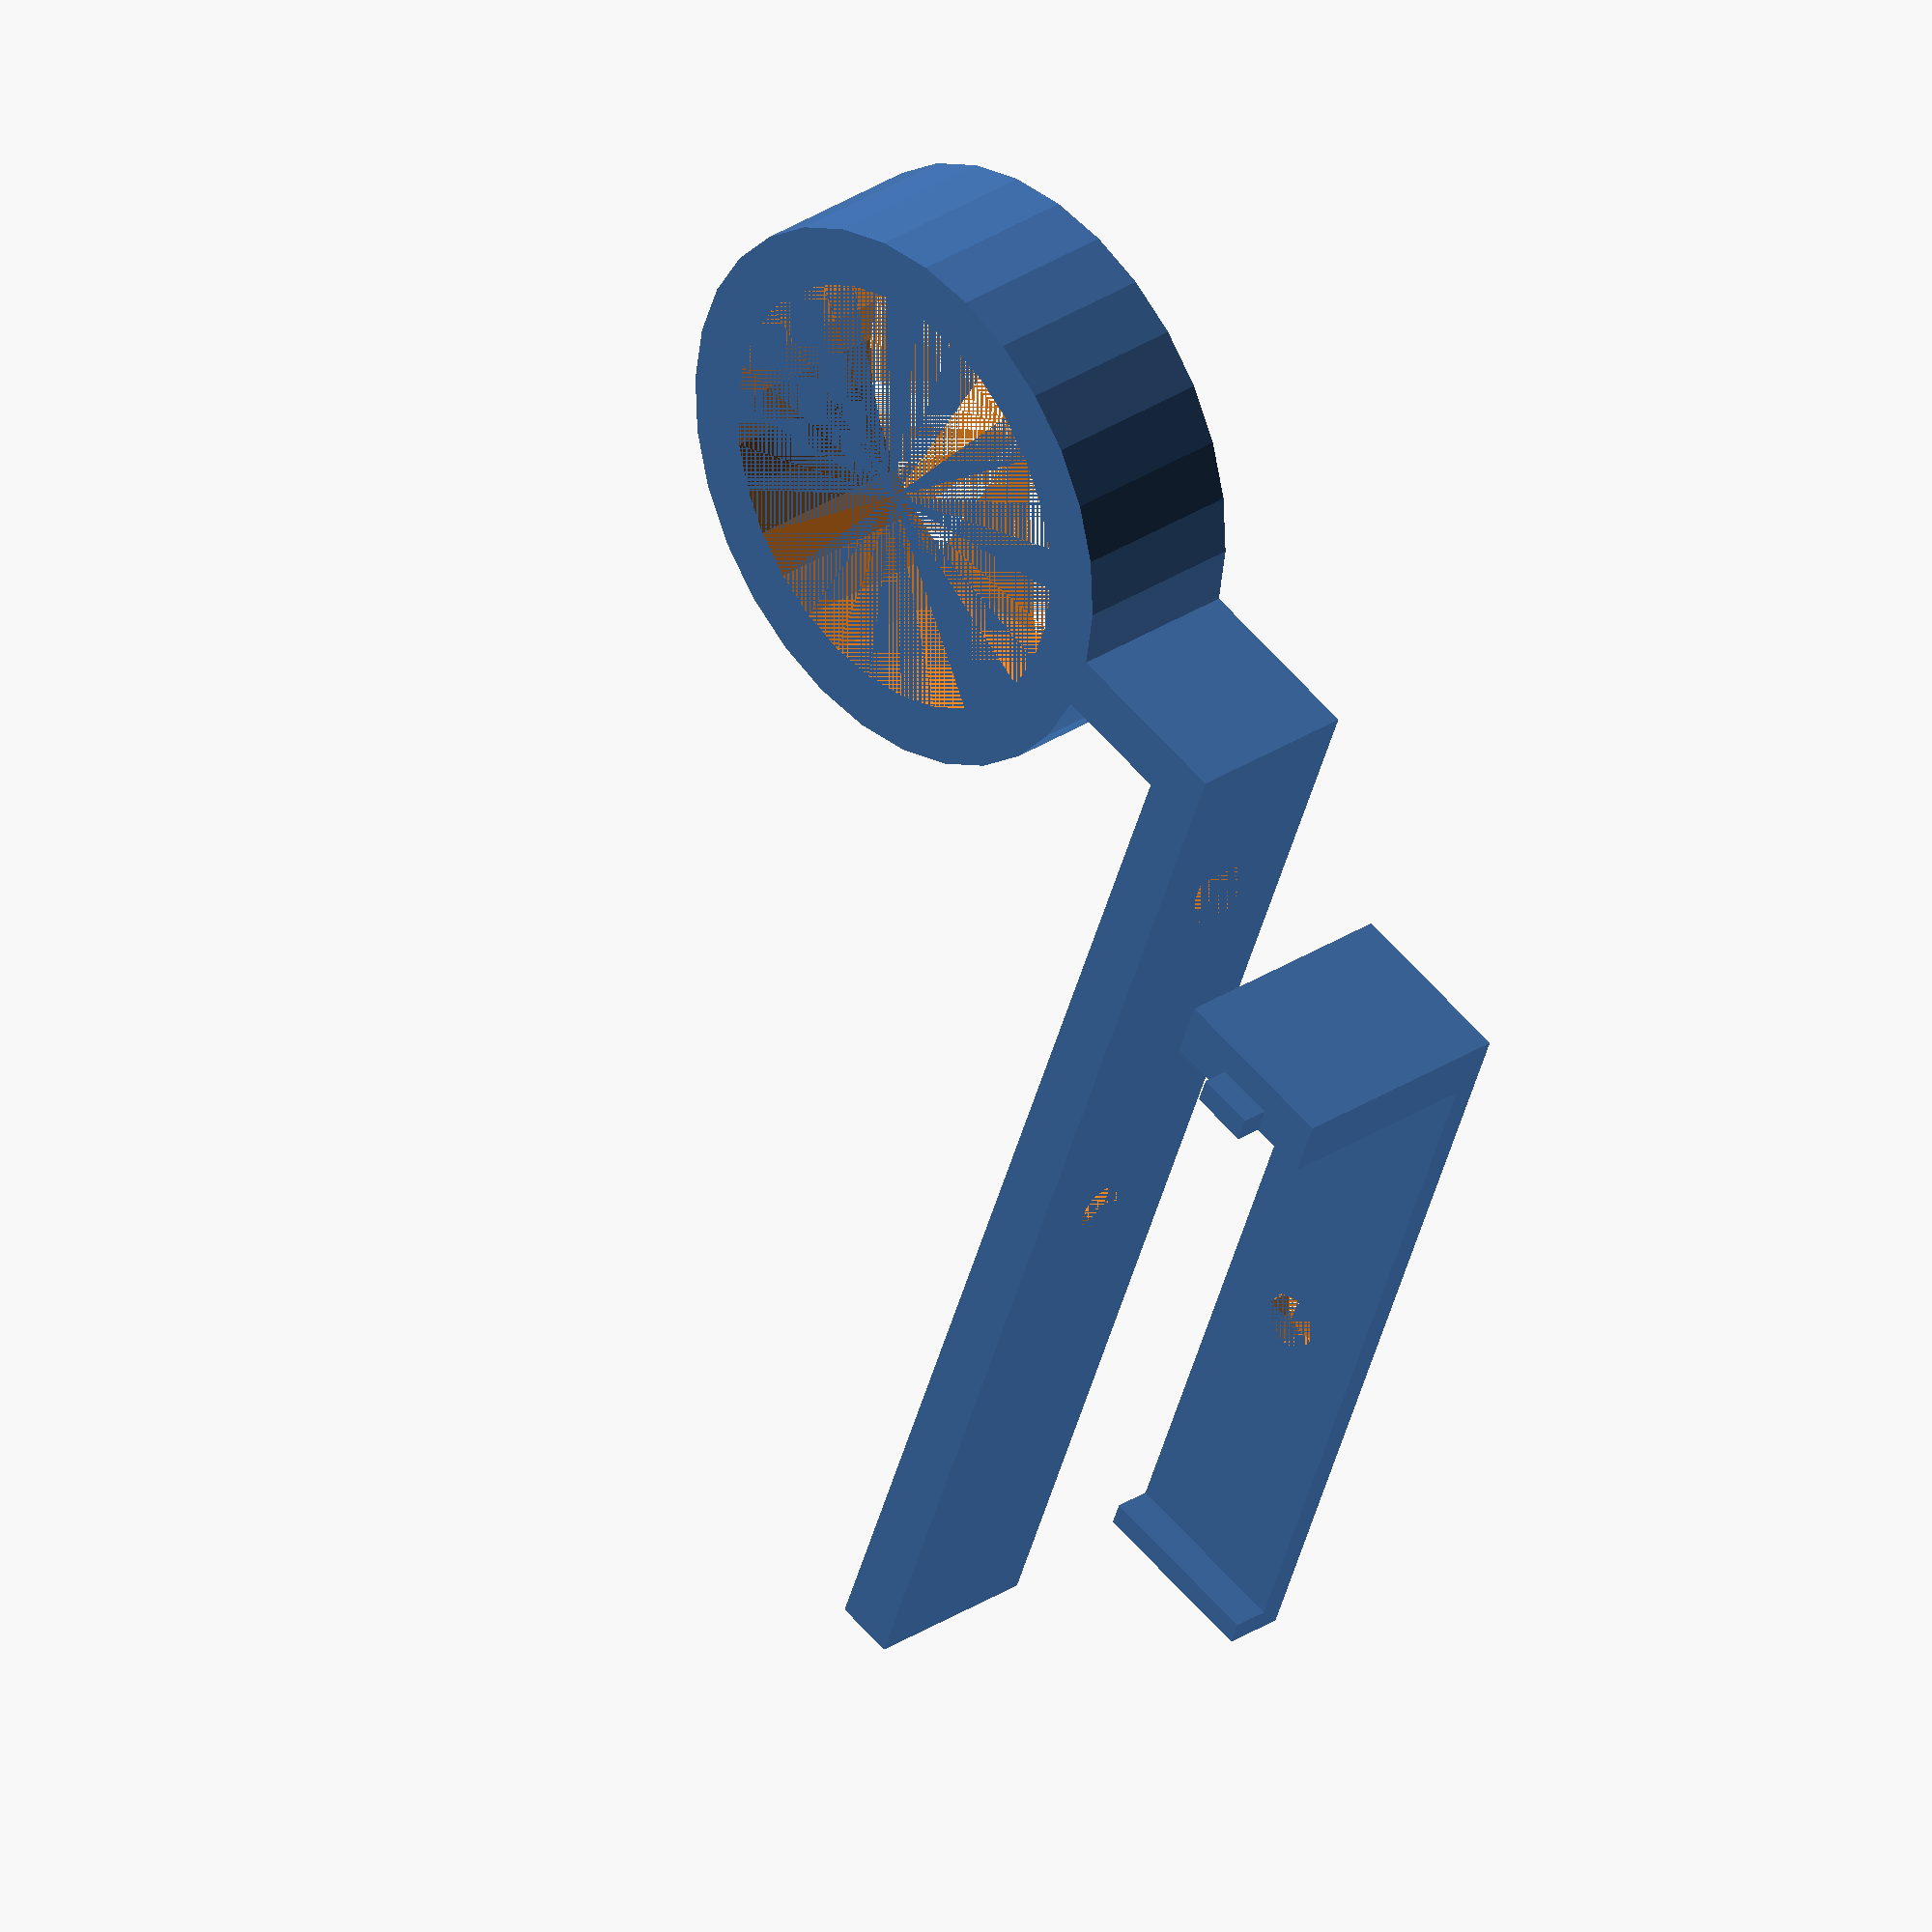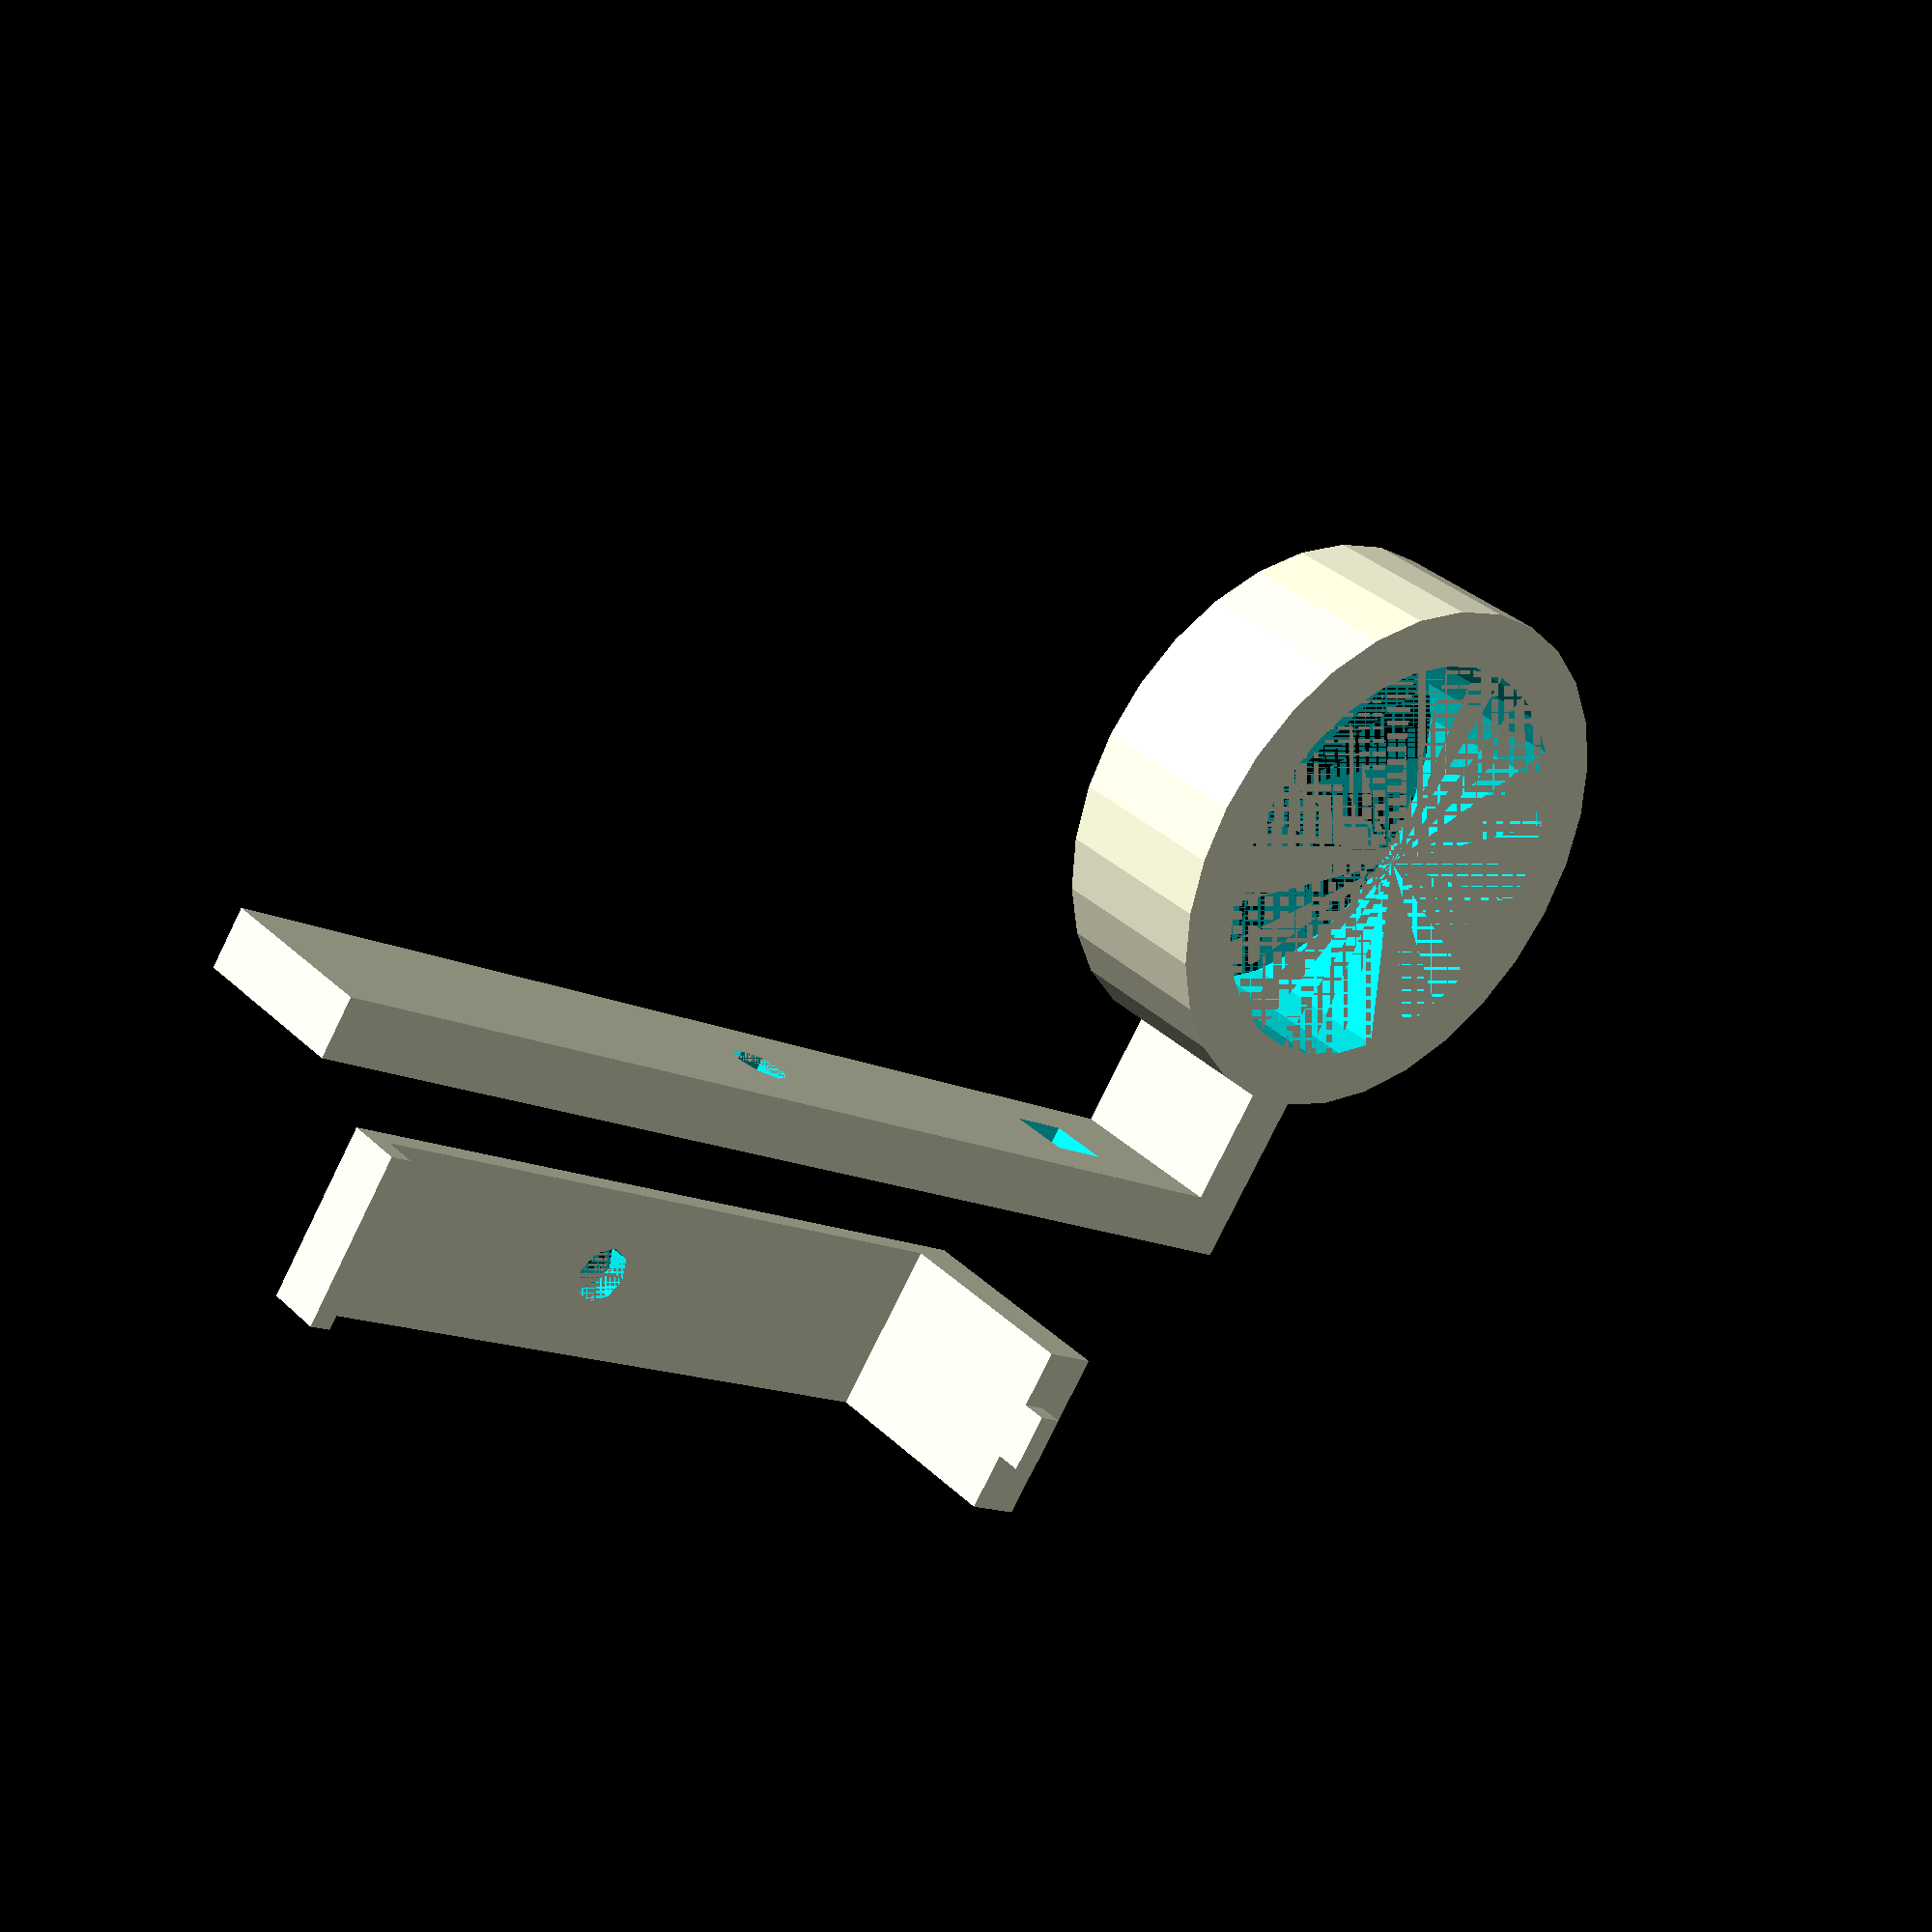
<openscad>
// Drzak teplomeru do plastoveho okna 
// Thermometer holder to plastic window
// need two same parts - top and bootom holder is identical
// vyska drzaku
hh1=15;
// vnitrni prumer drzaku teplomeru
dht = 37;
// sirka steny
hwidth = 5;
pwidth = 2;
// delka drzaku
lhold = 100;
// odsun kolecka od konce zakladu drzaku
lh2 = 20;
// posun operky od konce zakladu drzaku
lpos = 15;
// odsun diry pro sroubek - musi byt vic nez lh2
lh1 = 50;
// prumer diry pro sroubek
dsr = 5;
// zdvih druheho dilu
lh3 = 5;

translate([lhold+hwidth/2,lh2+dht/2,0])
   difference()
   {
    cylinder(h=hh1, r=(dht/2+hwidth));
    cylinder(h=hh1, r=dht/2);   
   }
difference()
  { 
   cube([lhold,hwidth,hh1]);
   union()
   {
    translate([lhold-lpos,0,hh1/2-hh1/6]) cube([hwidth*1.1,hwidth*1.1,(hh1/3)*1.1]);
    translate([lhold-lh1,hwidth,hh1/2]) rotate([90,0,0]) cylinder(h=hwidth,d=dsr);
   }   
  }
translate([lhold,0,0]) cube([hwidth,lh2,hh1]);  
  
// druhy dil
translate([0, -10, 0])
rotate([90,0,0]) {
 translate([20,0,0]) difference() {   
    cube([lhold-lpos-20,pwidth,hh1]);
    translate([lhold-lh1-20,pwidth,hh1/2]) rotate([90,0,0]) cylinder(h=pwidth,d=dsr);
    } 
 translate([20,0,0]) cube([pwidth,lh3,hh1]);     
 translate([lhold-lpos,0,0]) cube([hwidth,20,hh1]);     
 translate([lhold-lpos,20,hh1/2-hh1/6]) cube([pwidth*1.1,pwidth*1.1,hh1/3]);   
}  
</openscad>
<views>
elev=149.7 azim=111.2 roll=133.7 proj=o view=solid
elev=326.1 azim=34.2 roll=321.5 proj=p view=solid
</views>
